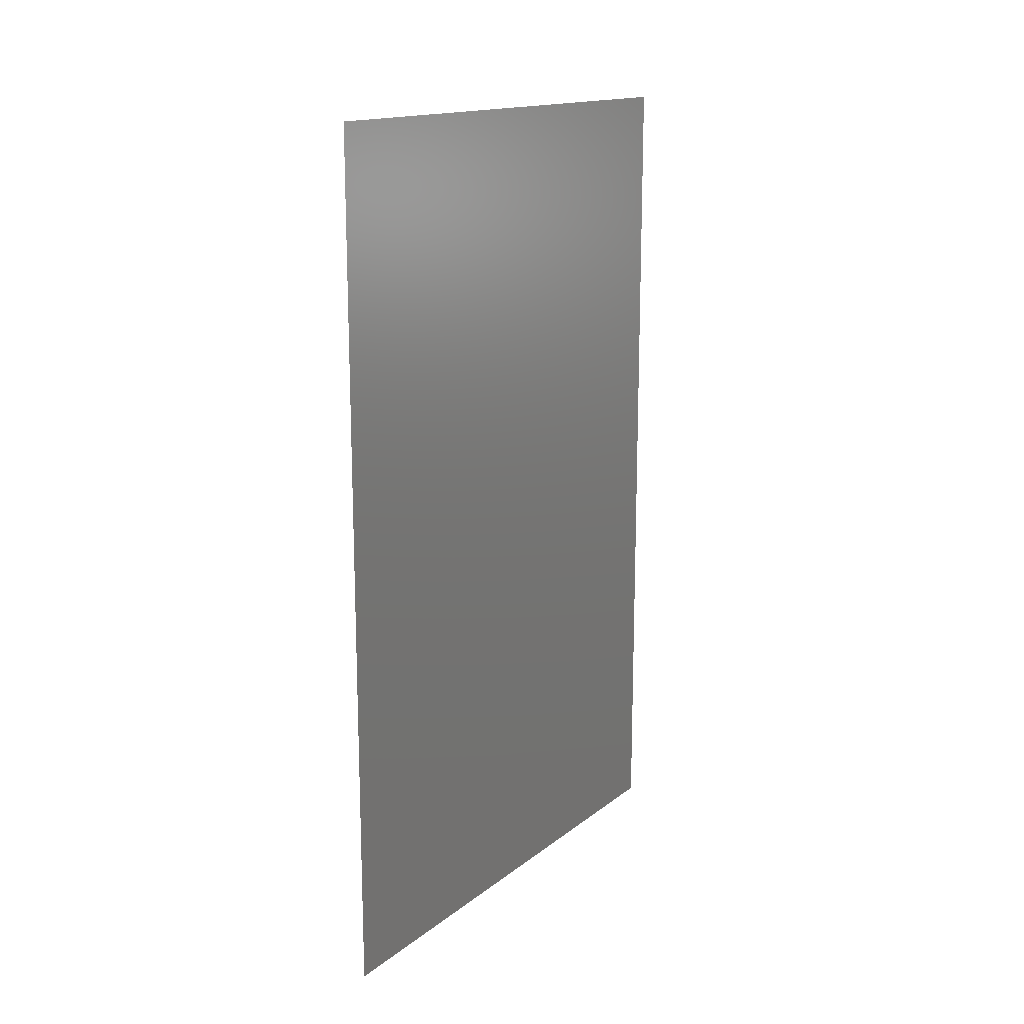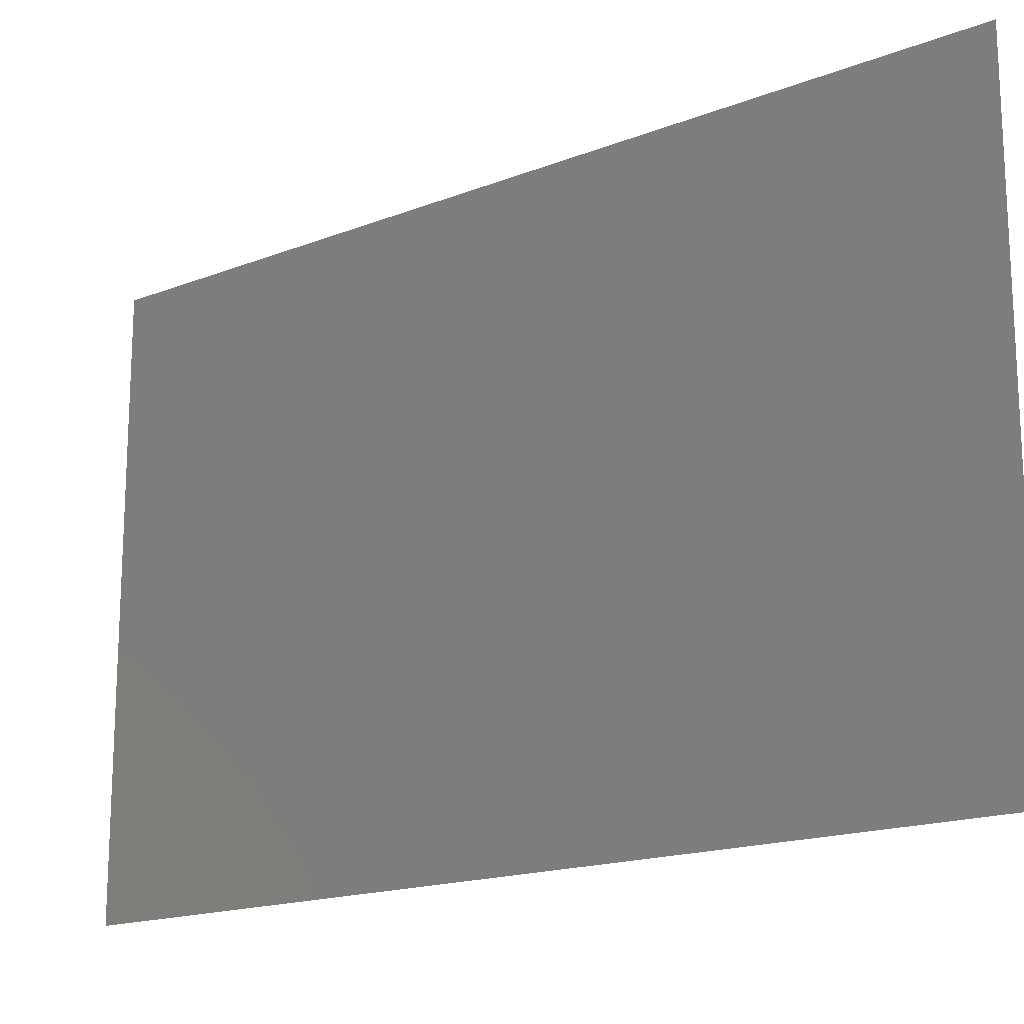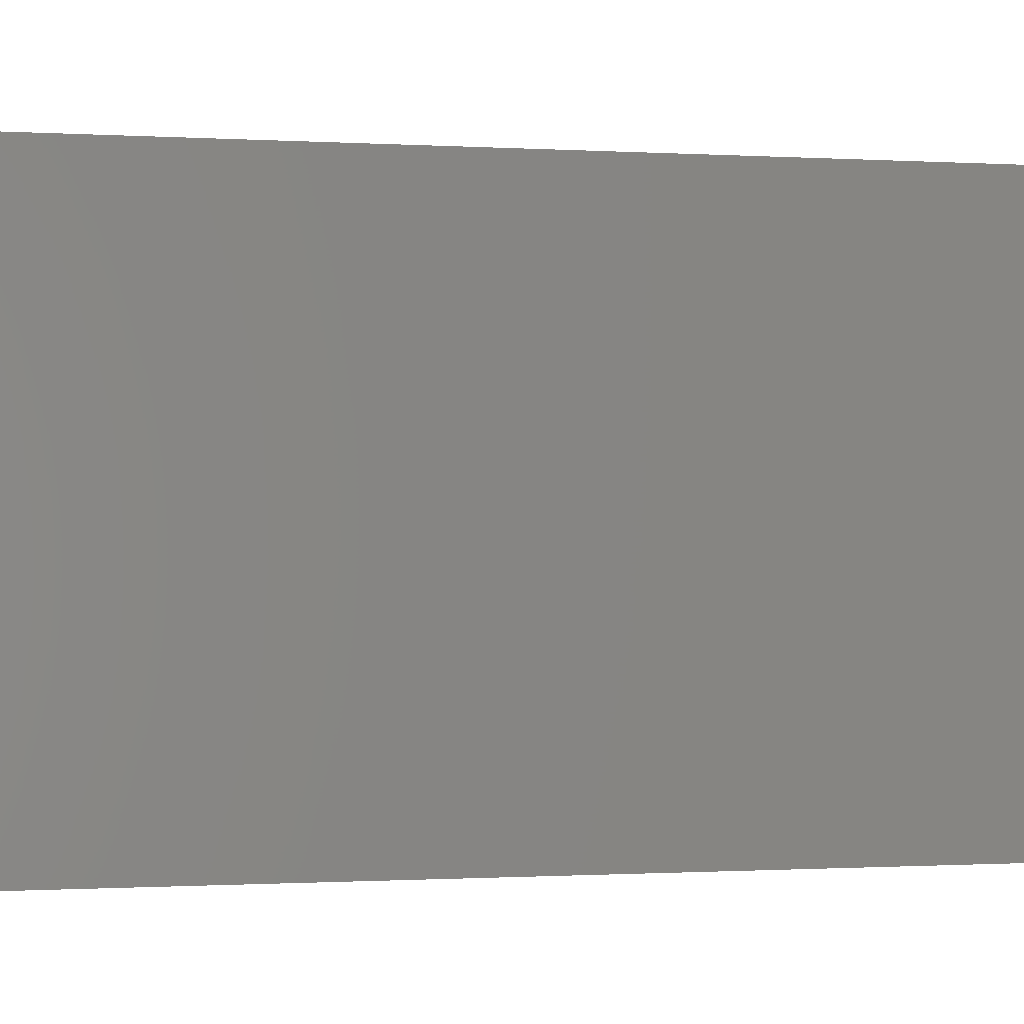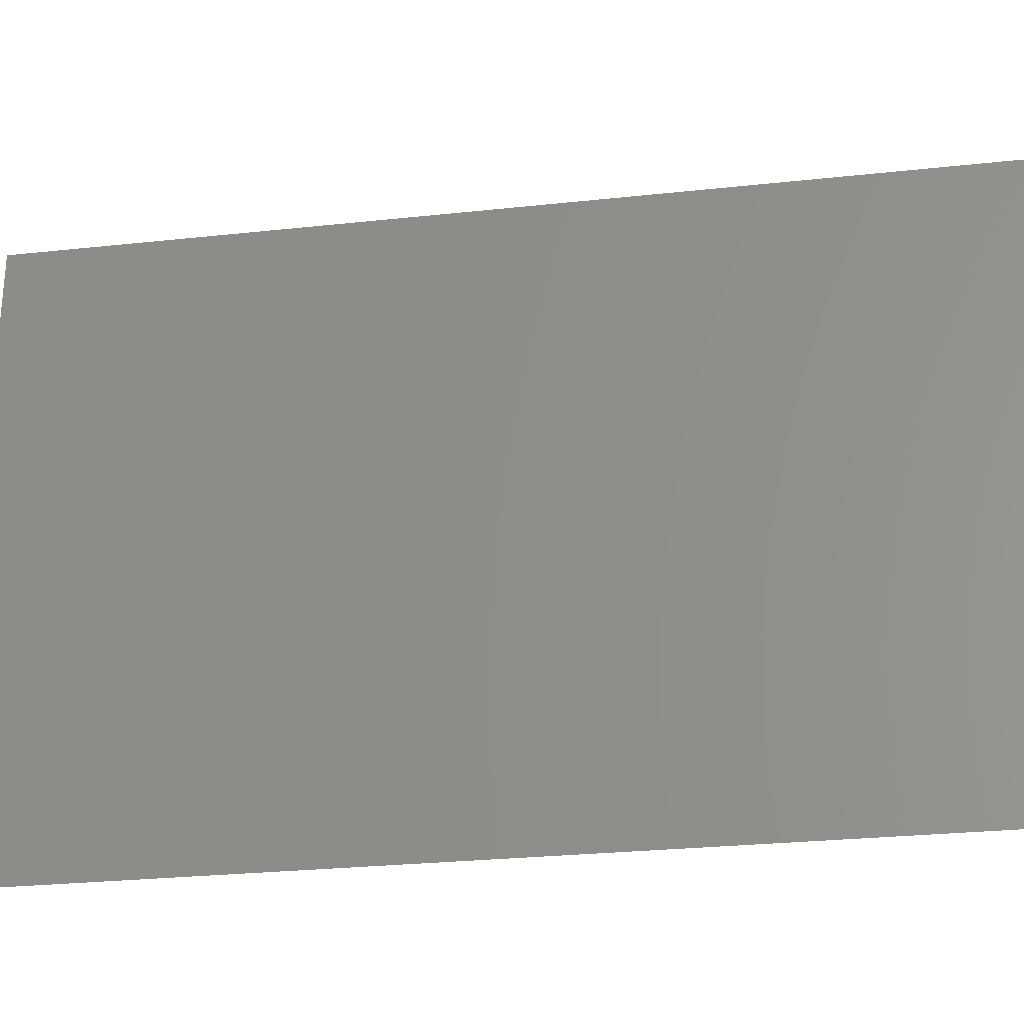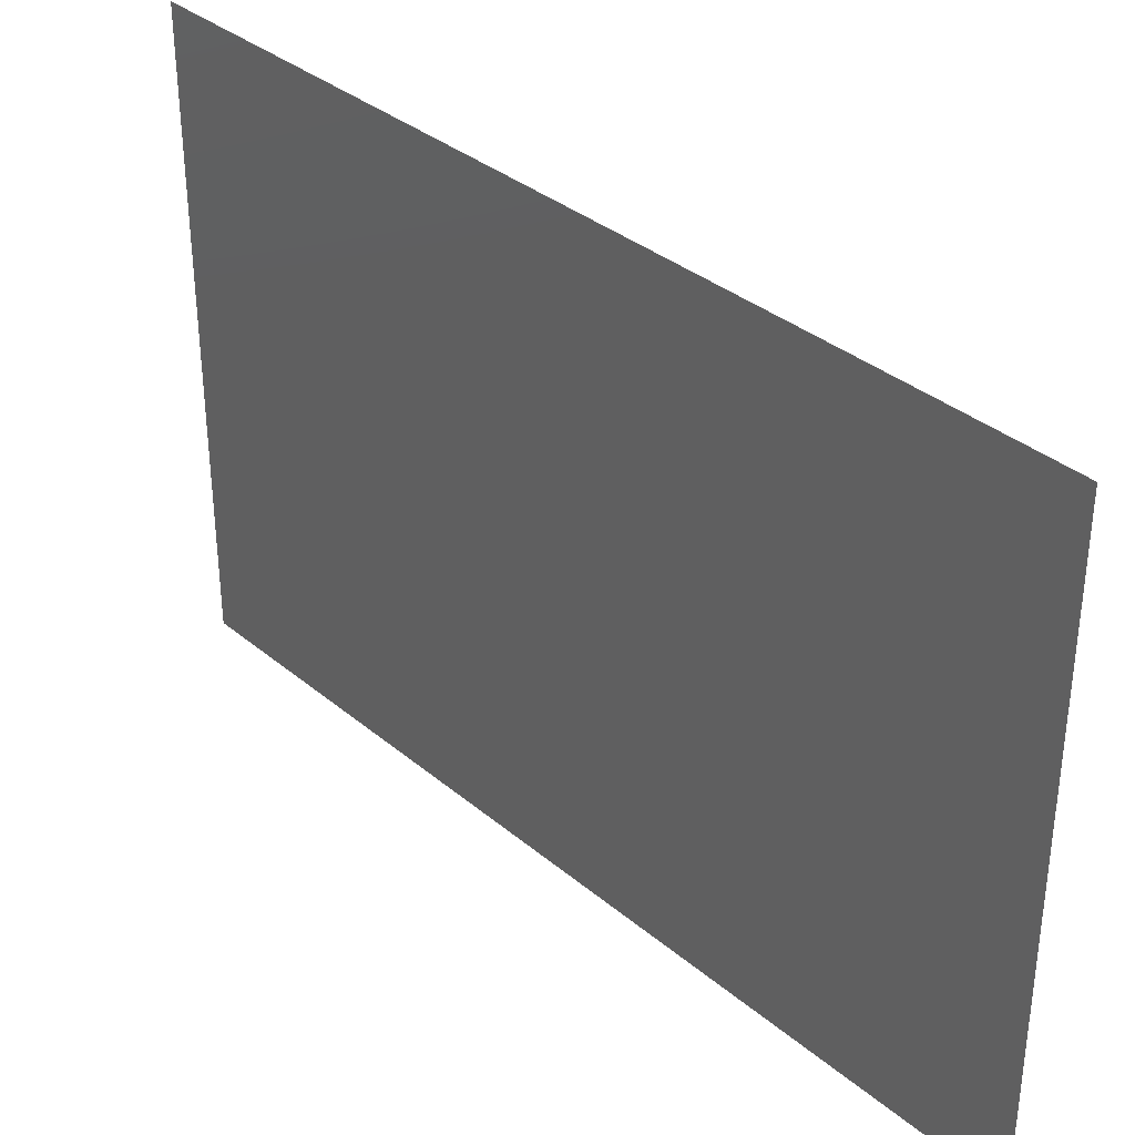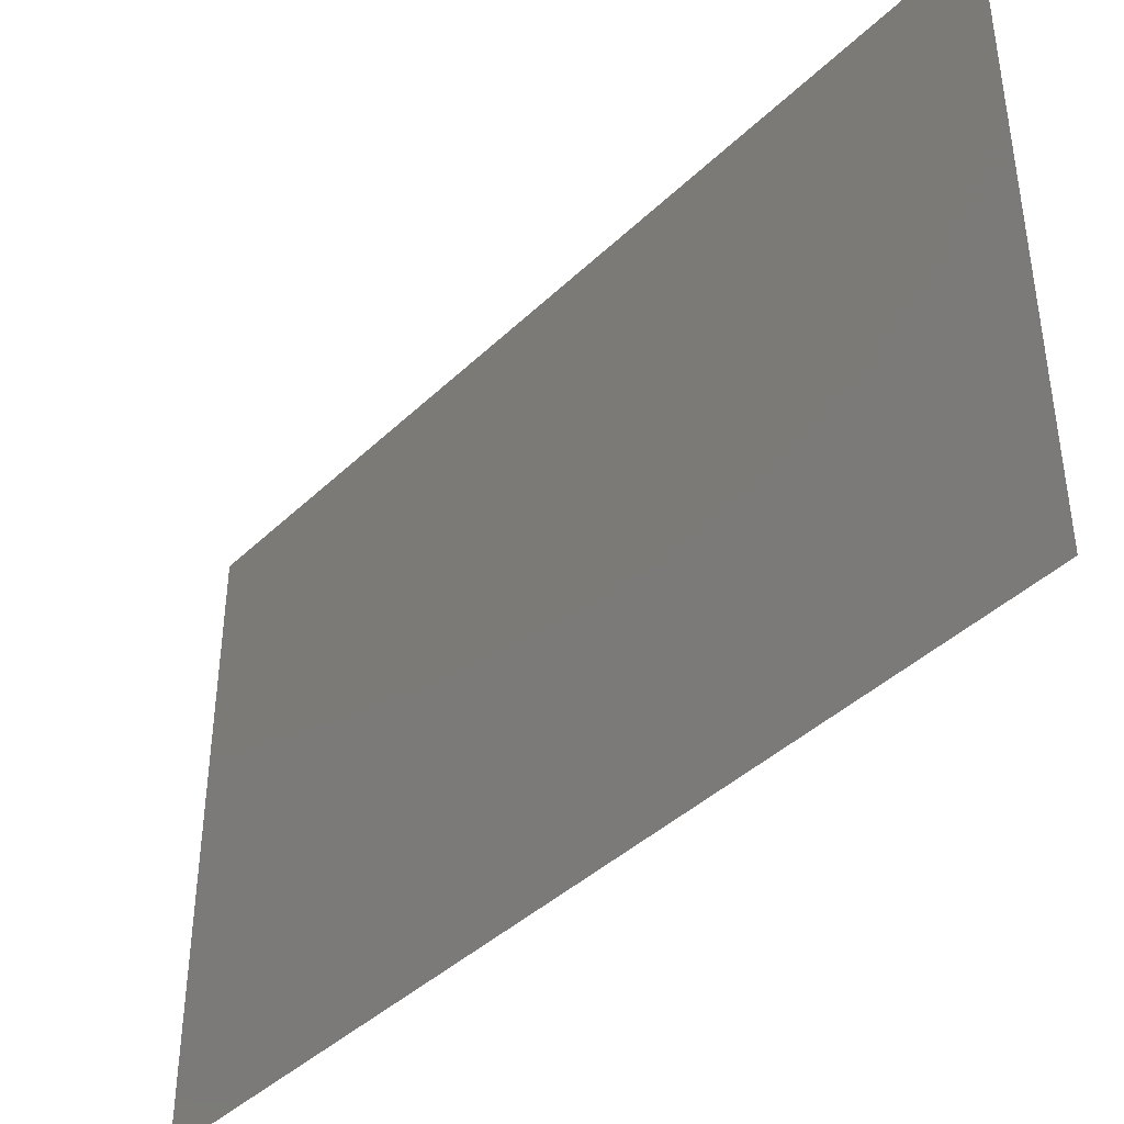
<metadata>
{"format":"stl","ext":"stl","renderer":"f3d","projection":"perspective","resolution":1024,"background":"white","views":[{"elev":15.5,"azim":-147.1,"up":"+Z"},{"elev":-17.0,"azim":128.1,"up":"+Y"},{"elev":-0.7,"azim":78.0,"up":"+Y"},{"elev":-27.3,"azim":99.5,"up":"+Y"},{"elev":34.9,"azim":137.9,"up":"+Y"},{"elev":-41.2,"azim":-41.0,"up":"+Y"}]}
</metadata>
<code>
# stl→obj: 4 verts, 2 faces
v 22.57 1.411 1.54
v 22.57 1.411 4.441e-16
v 22.57 2.411 1.54
v 22.57 2.411 4.441e-16
f 1 2 3
f 3 2 4

</code>
